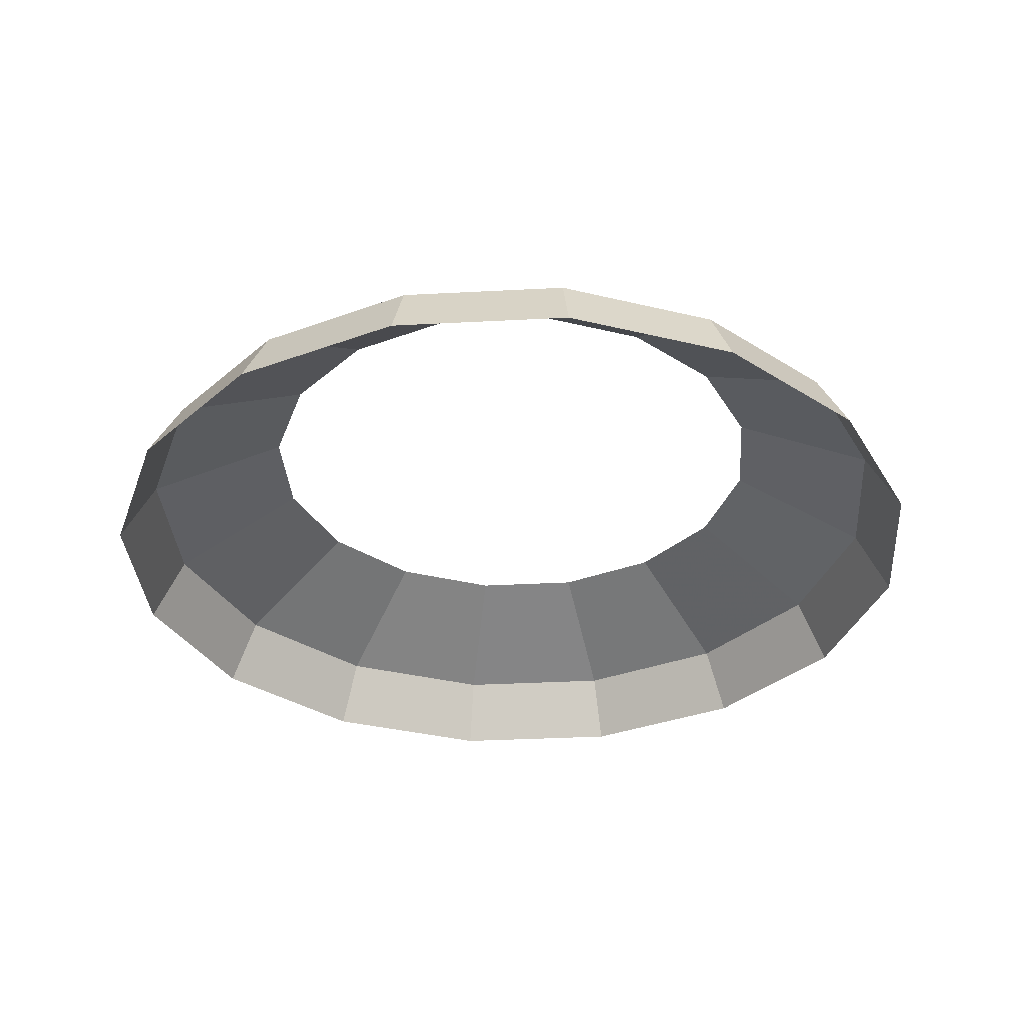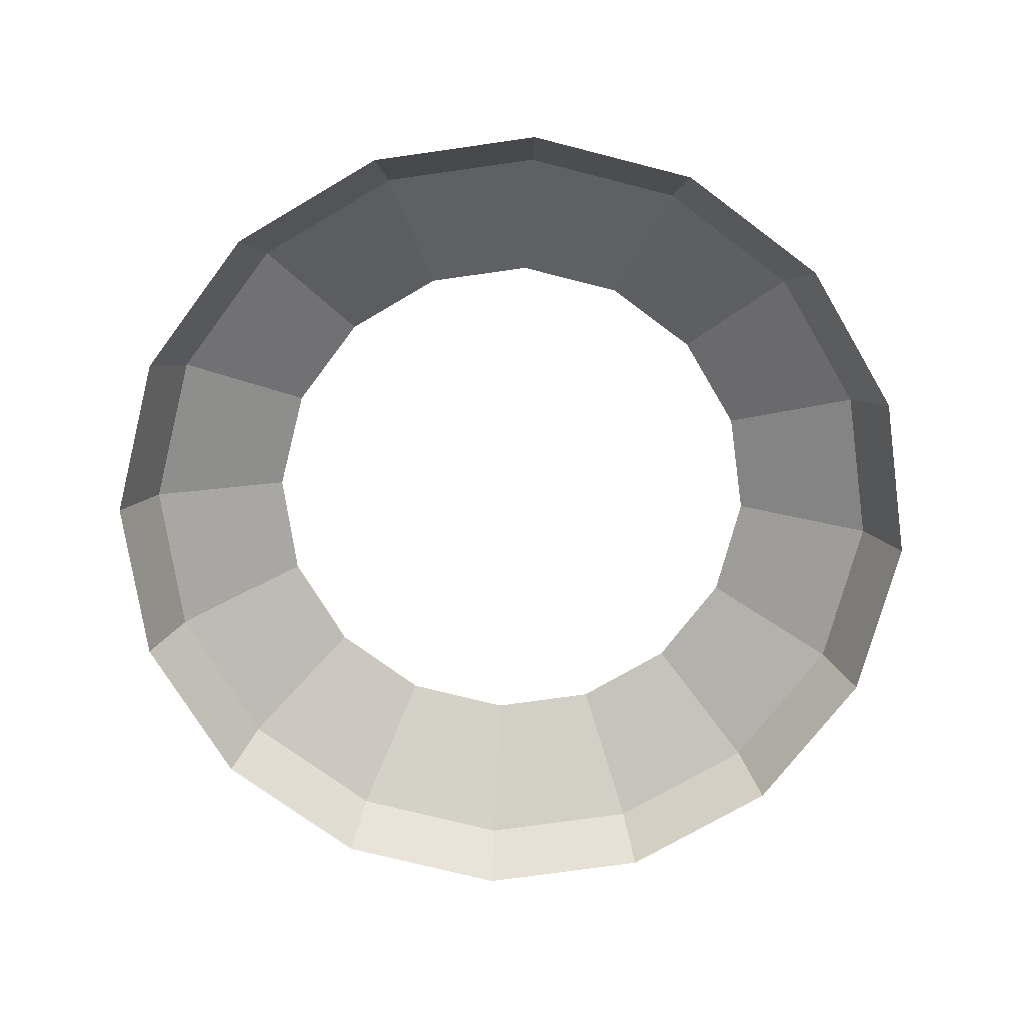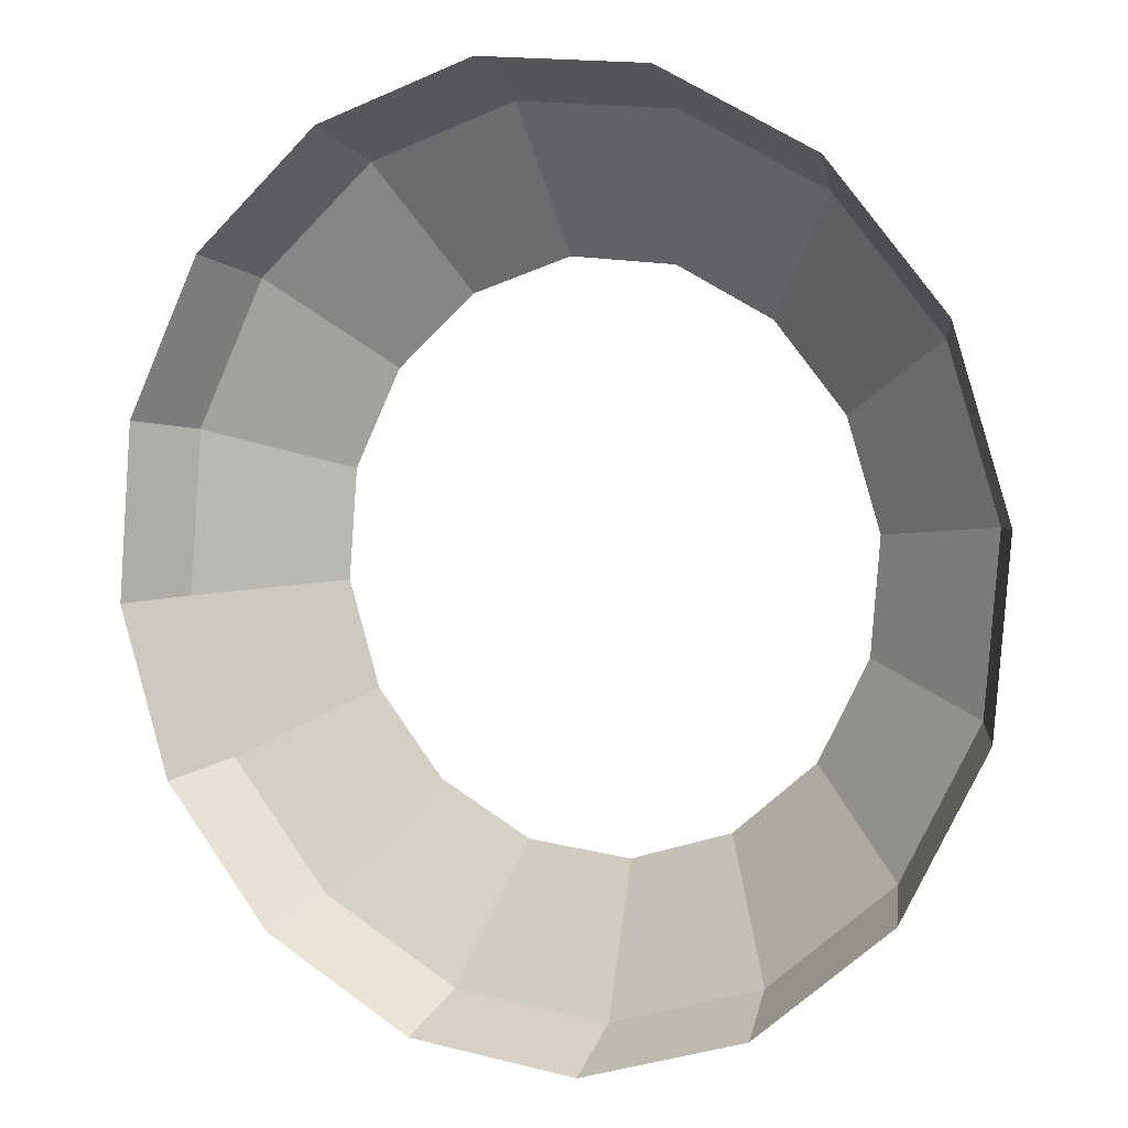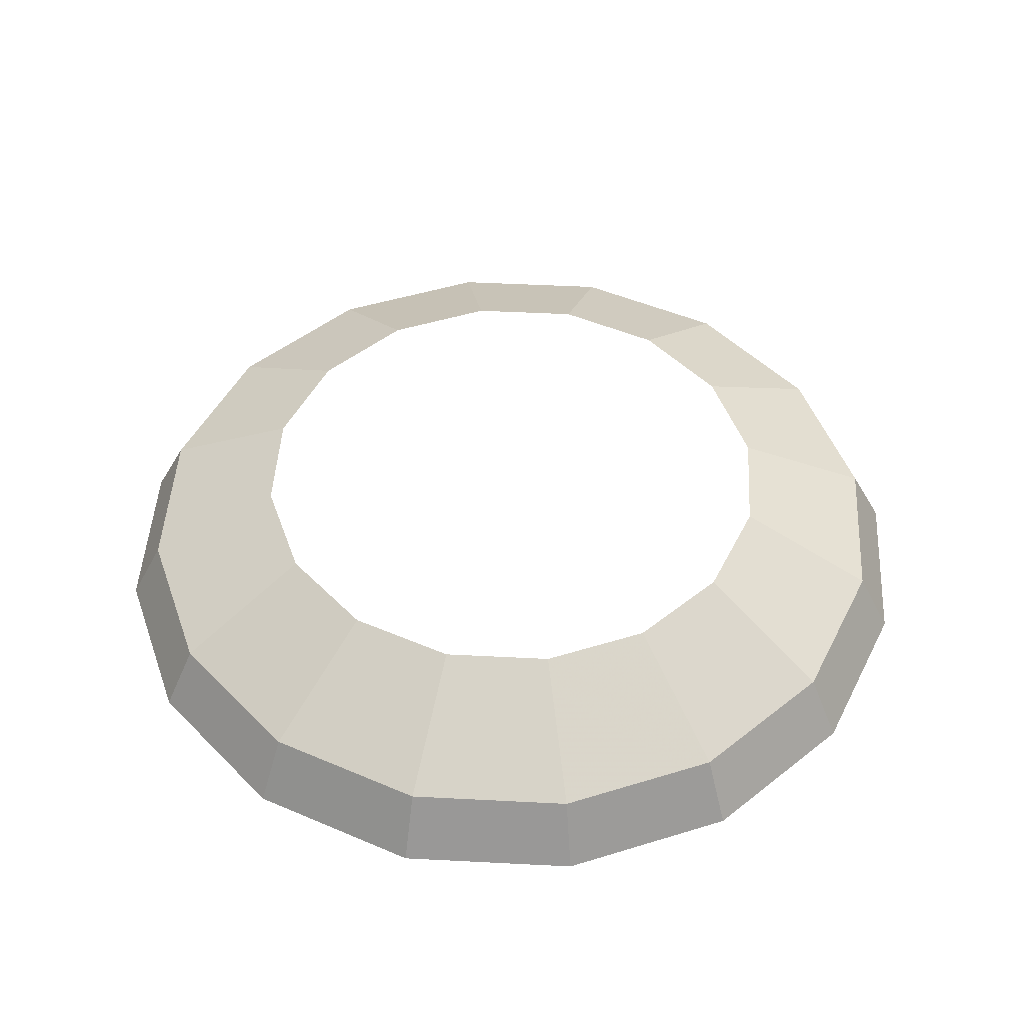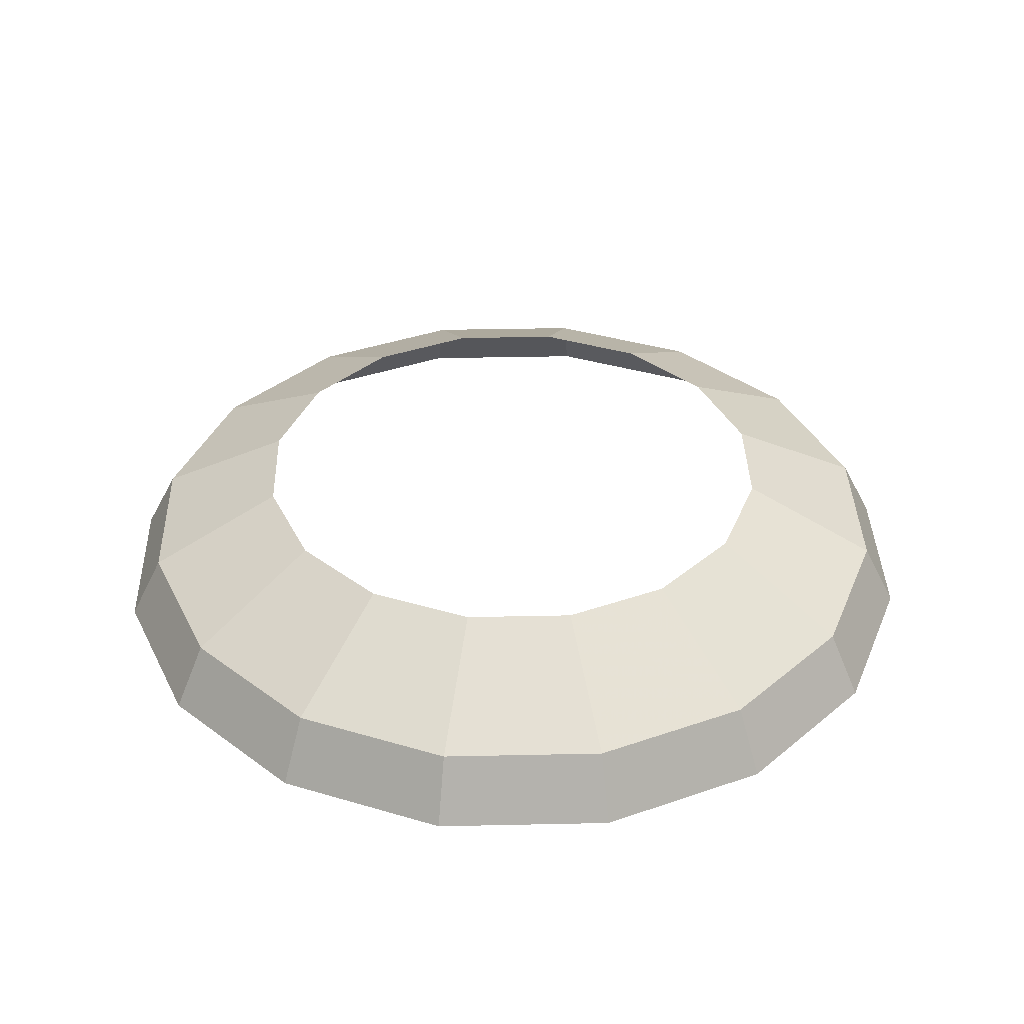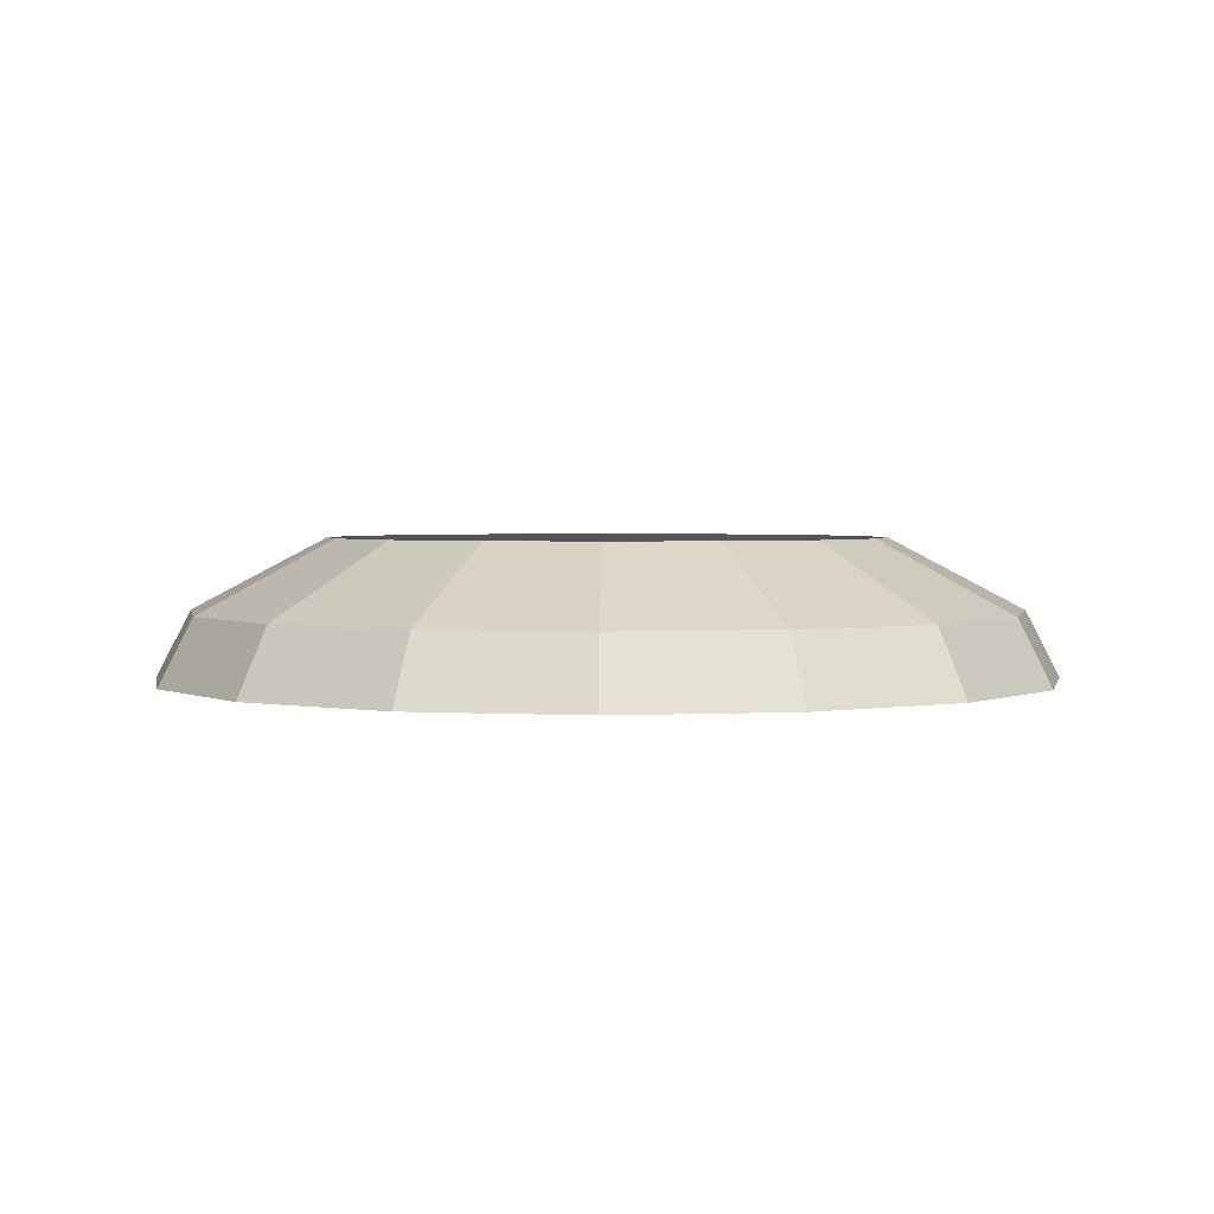
<metadata>
{"format":"obj","ext":"obj","renderer":"f3d","projection":"perspective","resolution":1024,"background":"white","views":[{"elev":-33.9,"azim":76.3,"up":"+Y"},{"elev":-71.9,"azim":57.8,"up":"+Y"},{"elev":4.9,"azim":29.2,"up":"+Z"},{"elev":47.6,"azim":-149.5,"up":"+Y"},{"elev":37.3,"azim":160.6,"up":"+Y"},{"elev":2.4,"azim":106.8,"up":"+Y"}]}
</metadata>
<code>
v  -119.6 30.89 -150.8
v  -52.82 30.89 -185.1
v  -35.37 64.43 -124
v  -80.13 64.43 -101
v  -168.2 30.89 -93.55
v  -112.7 64.43 -62.65
v  -191.2 30.89 -22.04
v  -128.1 64.43 -14.76
v  -185.1 30.89 52.82
v  -124 64.43 35.37
v  -150.8 30.89 119.6
v  -101 64.43 80.13
v  -93.55 30.89 168.2
v  -62.65 64.43 112.7
v  -22.04 30.89 191.2
v  -14.76 64.43 128.1
v  52.82 30.89 185.1
v  35.37 64.43 124
v  119.6 30.89 150.8
v  80.13 64.43 101
v  168.2 30.89 93.55
v  112.7 64.43 62.65
v  191.2 30.89 22.04
v  128.1 64.43 14.76
v  185.1 30.89 -52.82
v  124 64.43 -35.37
v  150.8 30.89 -119.6
v  101 64.43 -80.13
v  93.55 30.89 -168.2
v  62.65 64.43 -112.7
v  22.04 30.89 -191.2
v  14.76 64.43 -128.1
v  -129.5 -0.0185 -163.2
v  -57.17 -0.0185 -200.4
v  -182.1 -0.0185 -101.3
v  -207 -0.0185 -23.86
v  -200.4 -0.0185 57.17
v  -163.2 -0.0185 129.5
v  -101.3 -0.0185 182.1
v  -23.86 -0.0185 207
v  57.17 -0.0185 200.4
v  129.5 -0.0185 163.2
v  182.1 -0.0185 101.3
v  207 -0.0185 23.86
v  200.4 -0.0185 -57.17
v  163.2 -0.0185 -129.5
v  101.3 -0.0185 -182.1
v  23.86 -0.0185 -207
g Sphere001
f 1 2 3
f 3 4 1
f 5 1 4
f 4 6 5
f 7 5 6
f 6 8 7
f 9 7 8
f 8 10 9
f 11 9 10
f 10 12 11
f 13 11 12
f 12 14 13
f 15 13 14
f 14 16 15
f 17 15 16
f 16 18 17
f 19 17 18
f 18 20 19
f 21 19 20
f 20 22 21
f 23 21 22
f 22 24 23
f 25 23 24
f 24 26 25
f 27 25 26
f 26 28 27
f 29 27 28
f 28 30 29
f 31 29 30
f 30 32 31
f 2 31 32
f 32 3 2
f 33 34 2
f 2 1 33
f 35 33 1
f 1 5 35
f 36 35 5
f 5 7 36
f 37 36 7
f 7 9 37
f 38 37 9
f 9 11 38
f 39 38 11
f 11 13 39
f 40 39 13
f 13 15 40
f 41 40 15
f 15 17 41
f 42 41 17
f 17 19 42
f 43 42 19
f 19 21 43
f 44 43 21
f 21 23 44
f 45 44 23
f 23 25 45
f 46 45 25
f 25 27 46
f 47 46 27
f 27 29 47
f 48 47 29
f 29 31 48
f 34 48 31
f 31 2 34

</code>
